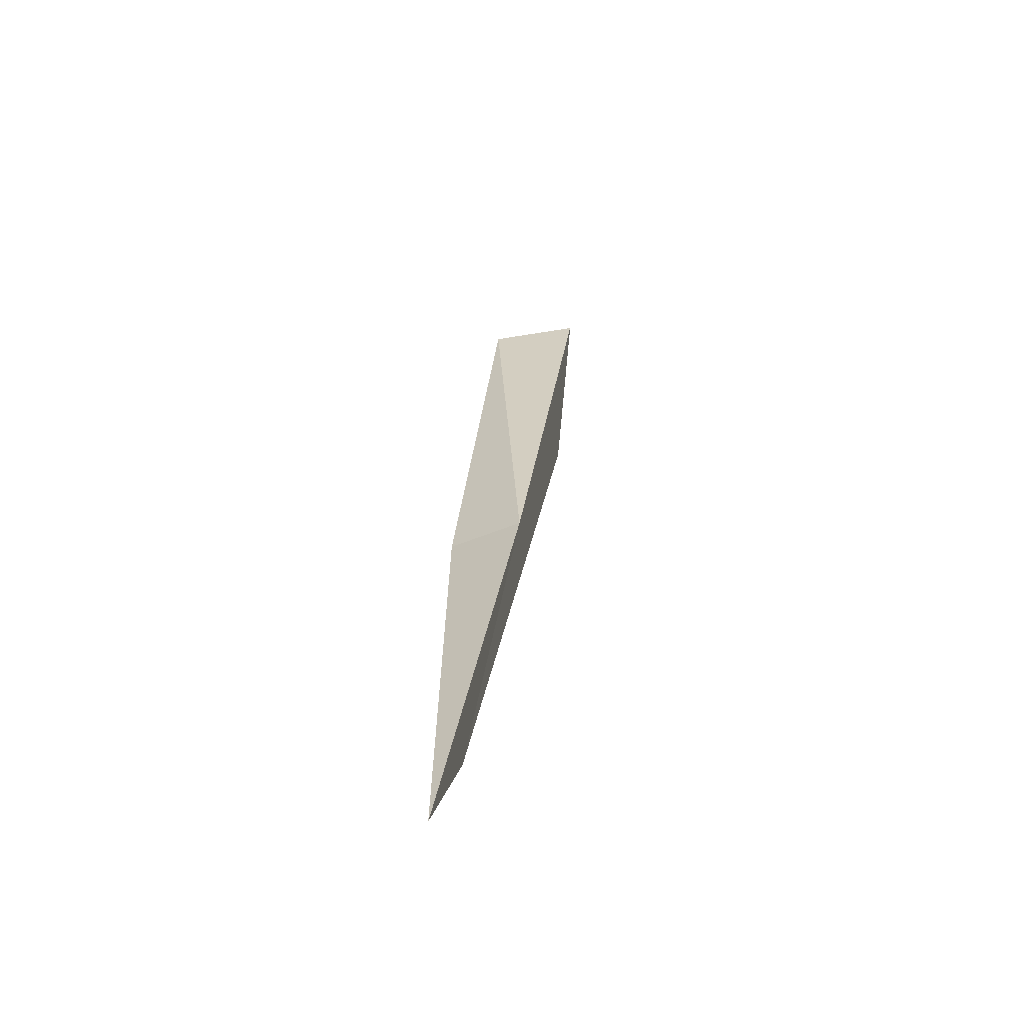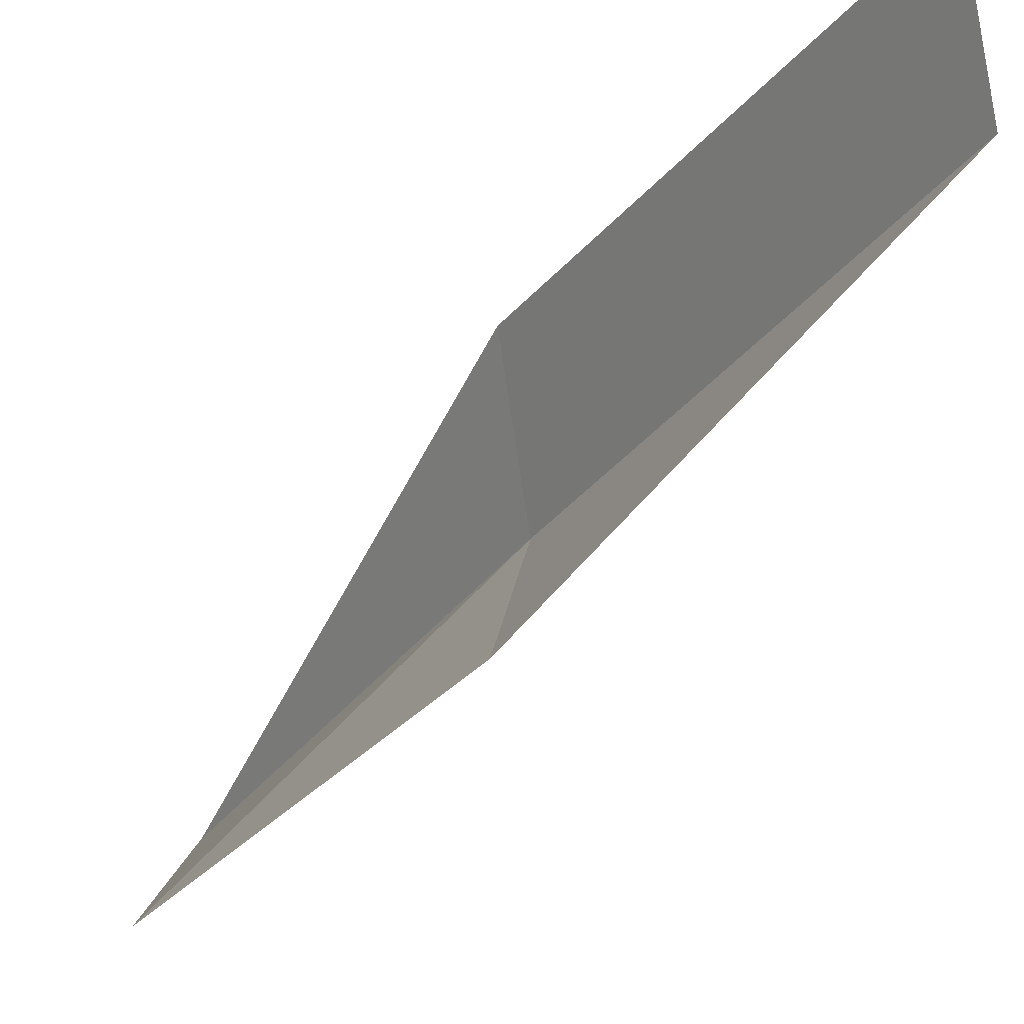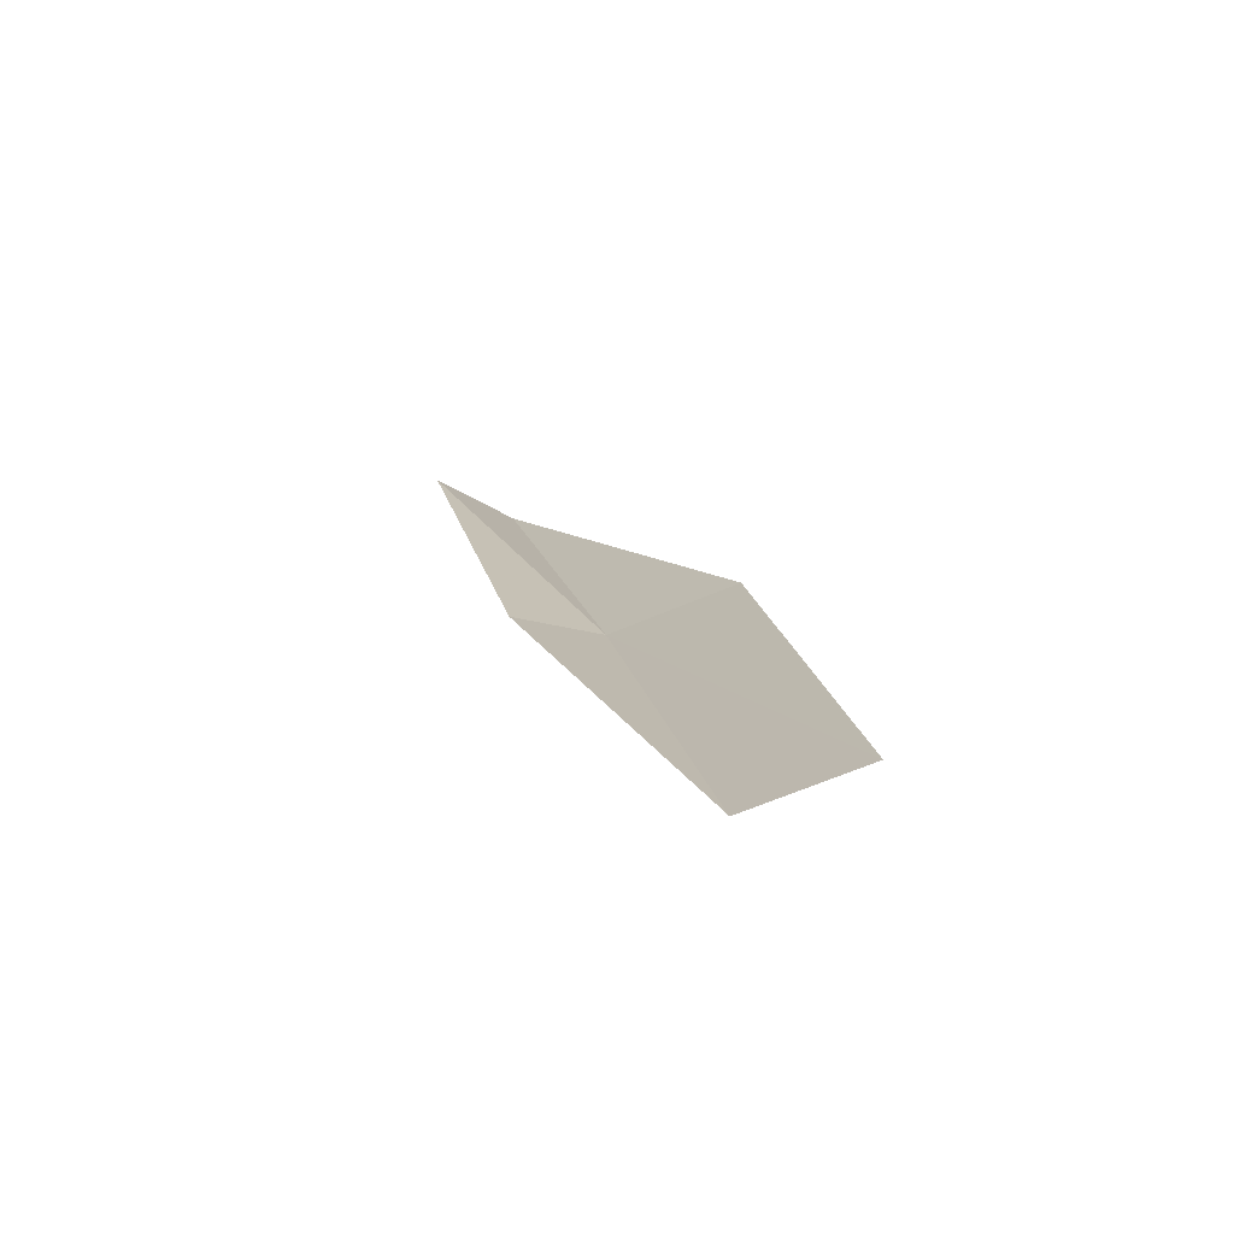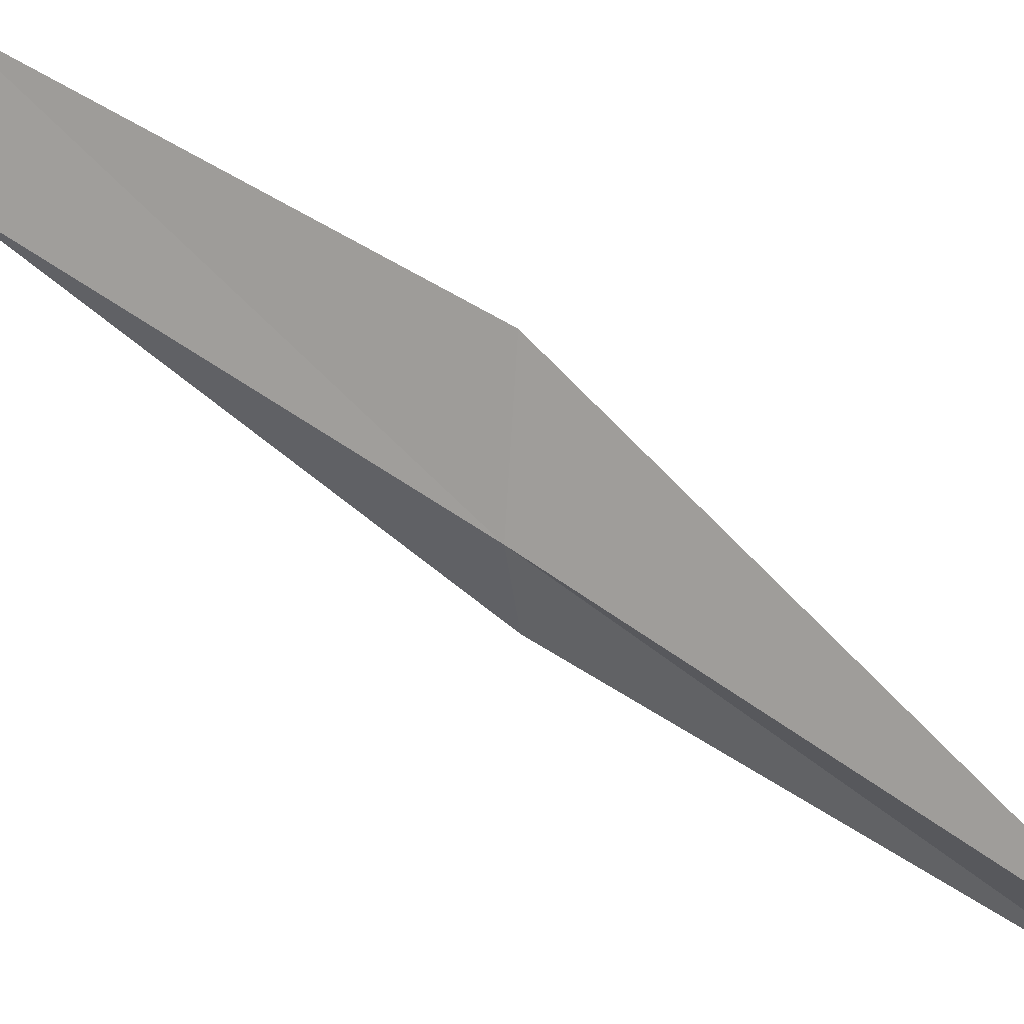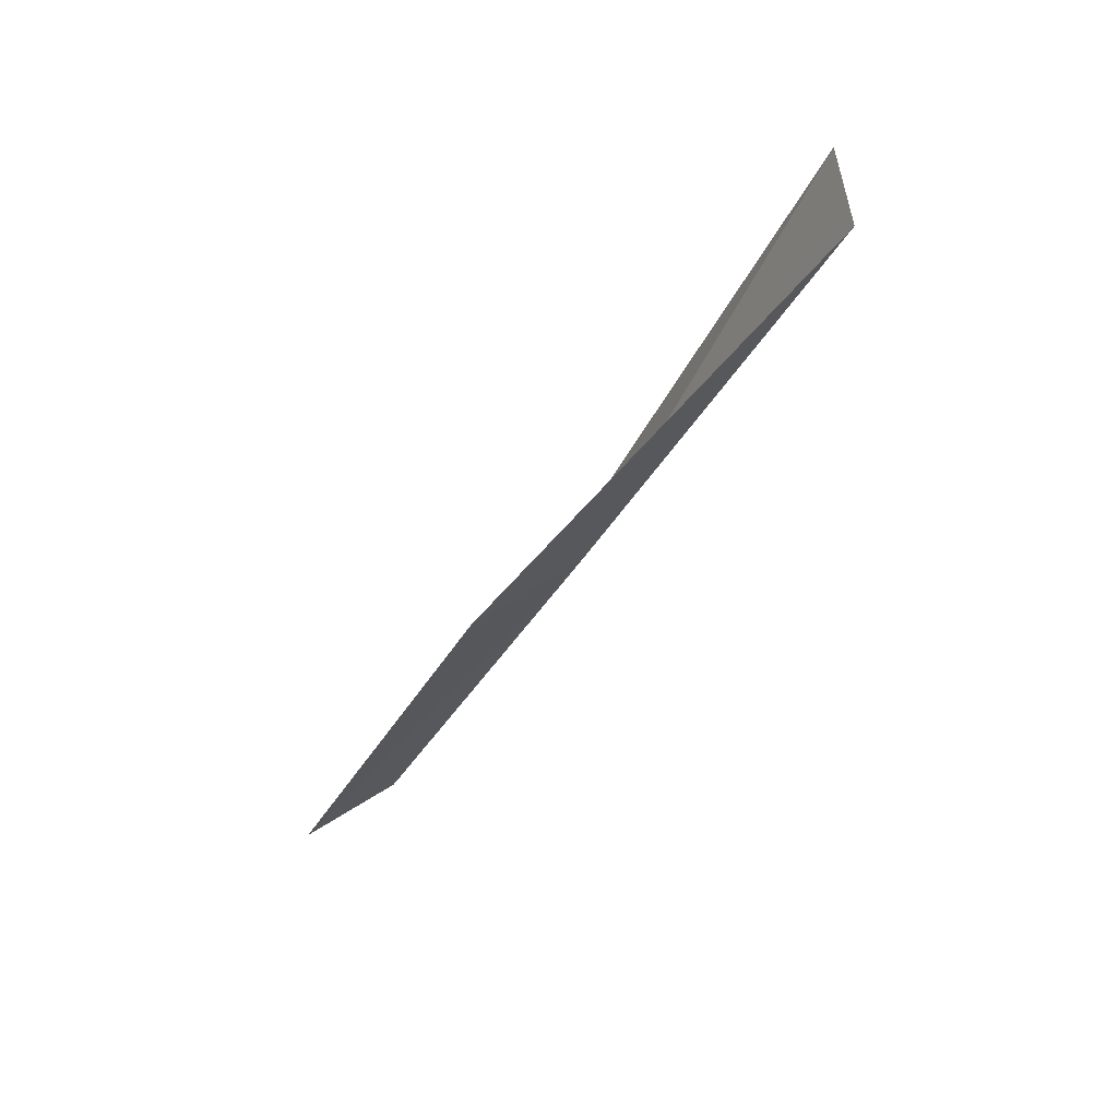
<metadata>
{"format":"obj","ext":"obj","renderer":"f3d","projection":"perspective","resolution":1024,"background":"white","views":[{"elev":-33.6,"azim":148.9,"up":"+Z"},{"elev":-11.5,"azim":129.1,"up":"+Y"},{"elev":-51.4,"azim":102.4,"up":"+Z"},{"elev":24.2,"azim":-74.6,"up":"+Y"},{"elev":52.4,"azim":-140.4,"up":"+Z"}]}
</metadata>
<code>
v -28.35 3.805 8.717
v -28.03 5.085 8.717
v -29.98 2.388 13.08
v -29.3 1.714 13.08
v -27.96 3.016 8.717
v -26.35 6.176 4.359
v -26.65 5.072 4.359
f 1 3 2
f 1 5 4
f 1 4 3
f 1 6 7
f 1 2 6
f 1 7 5

</code>
